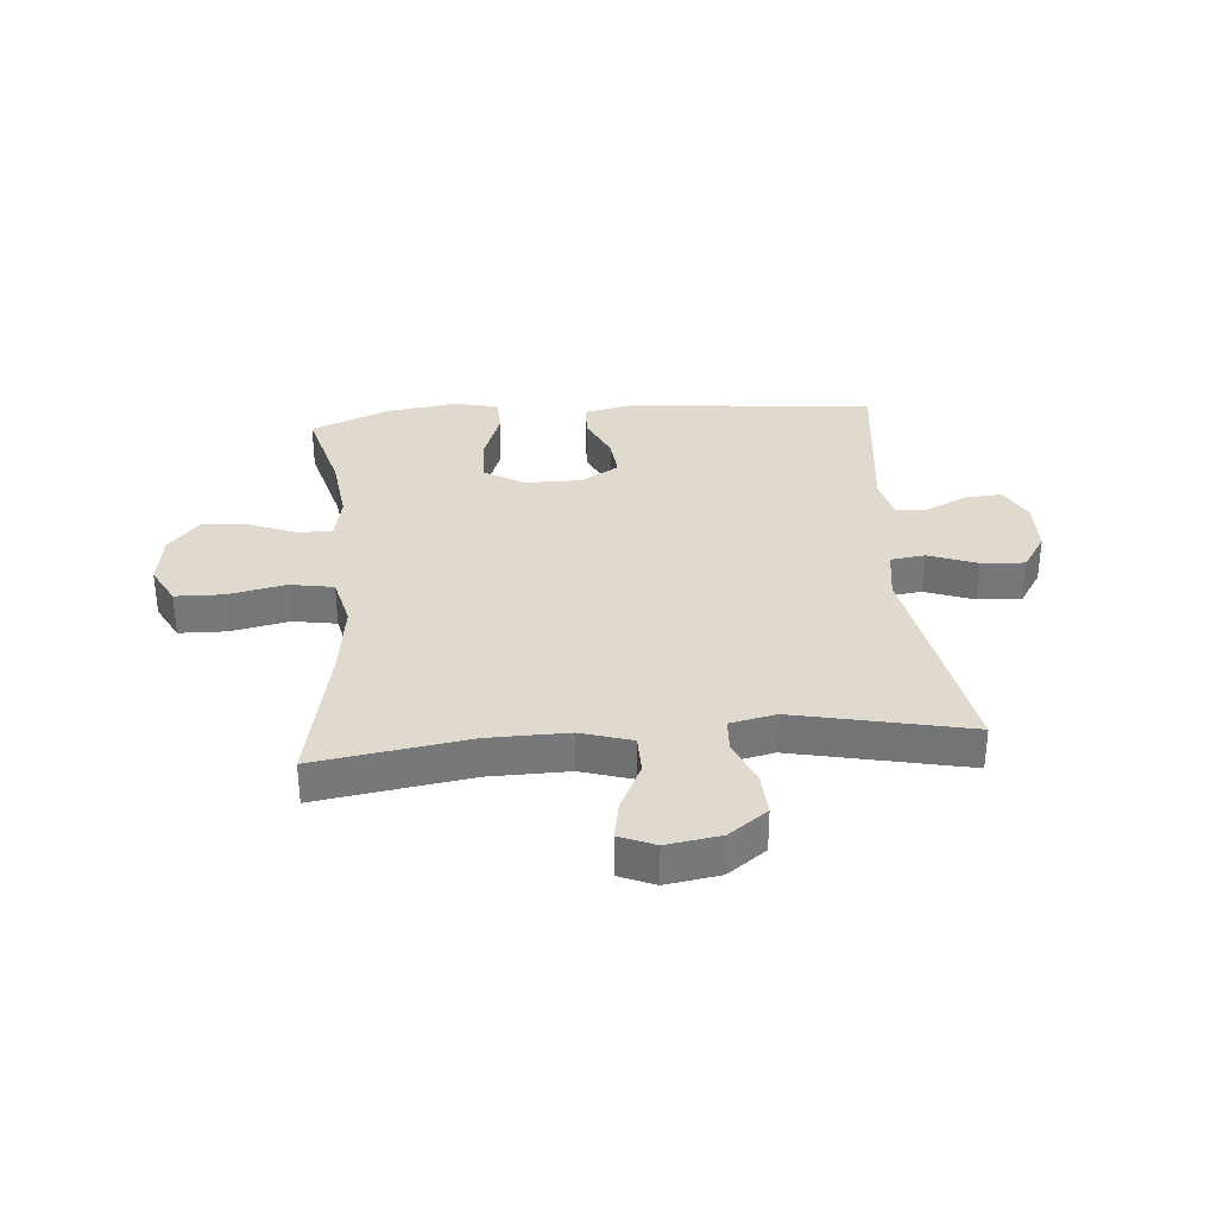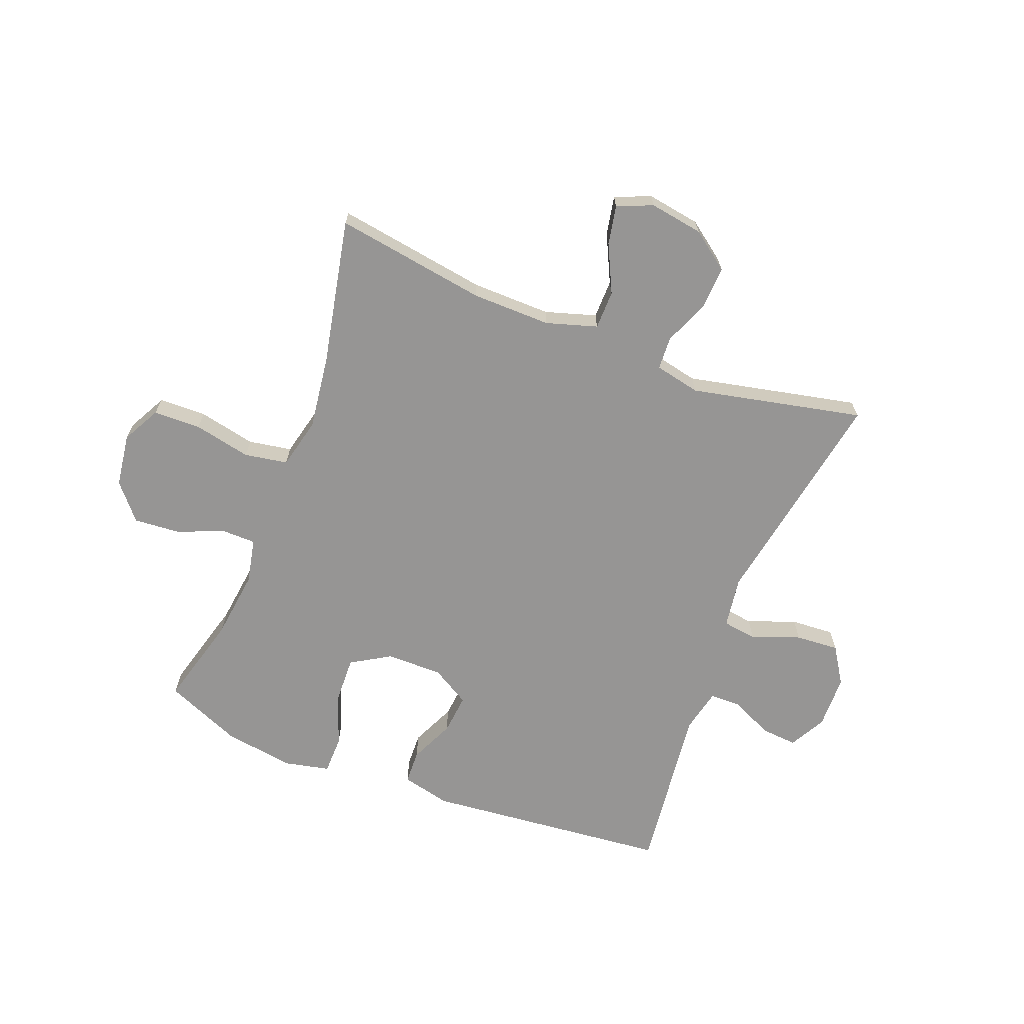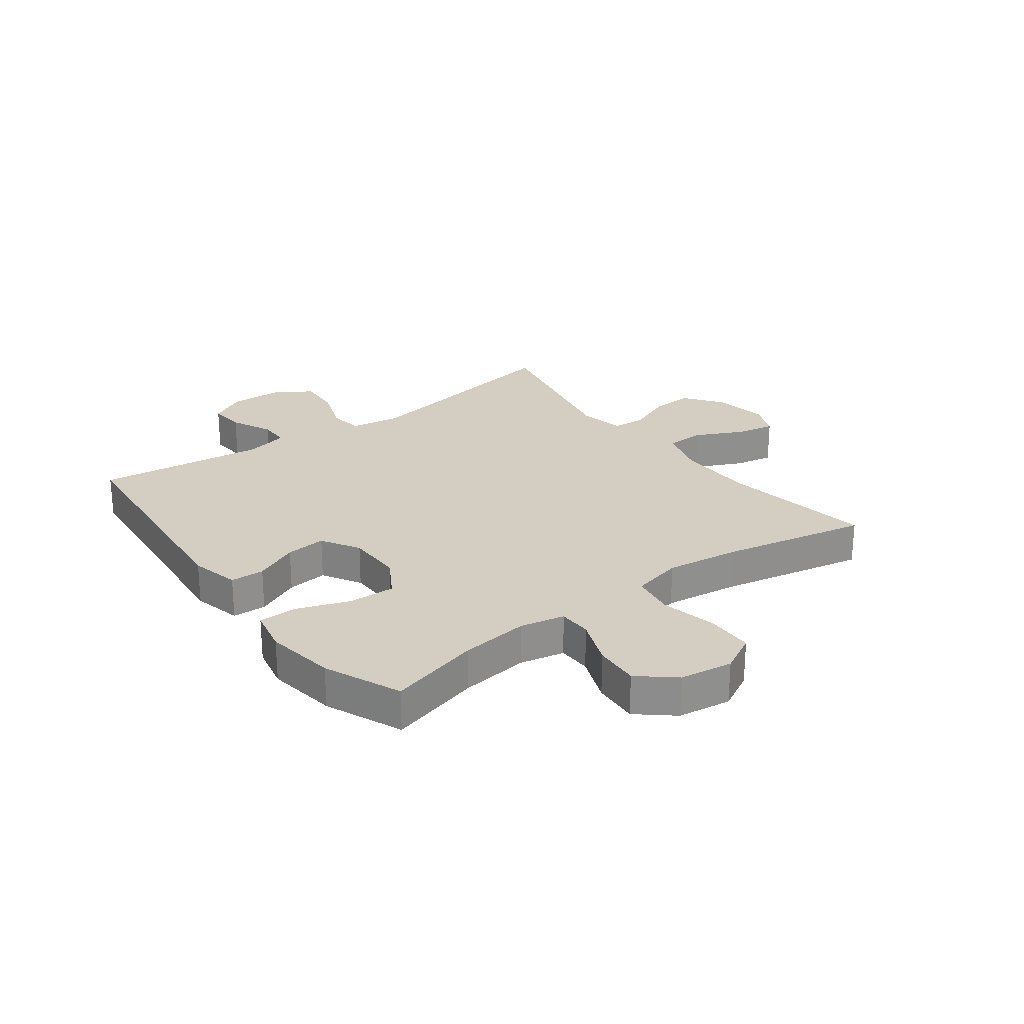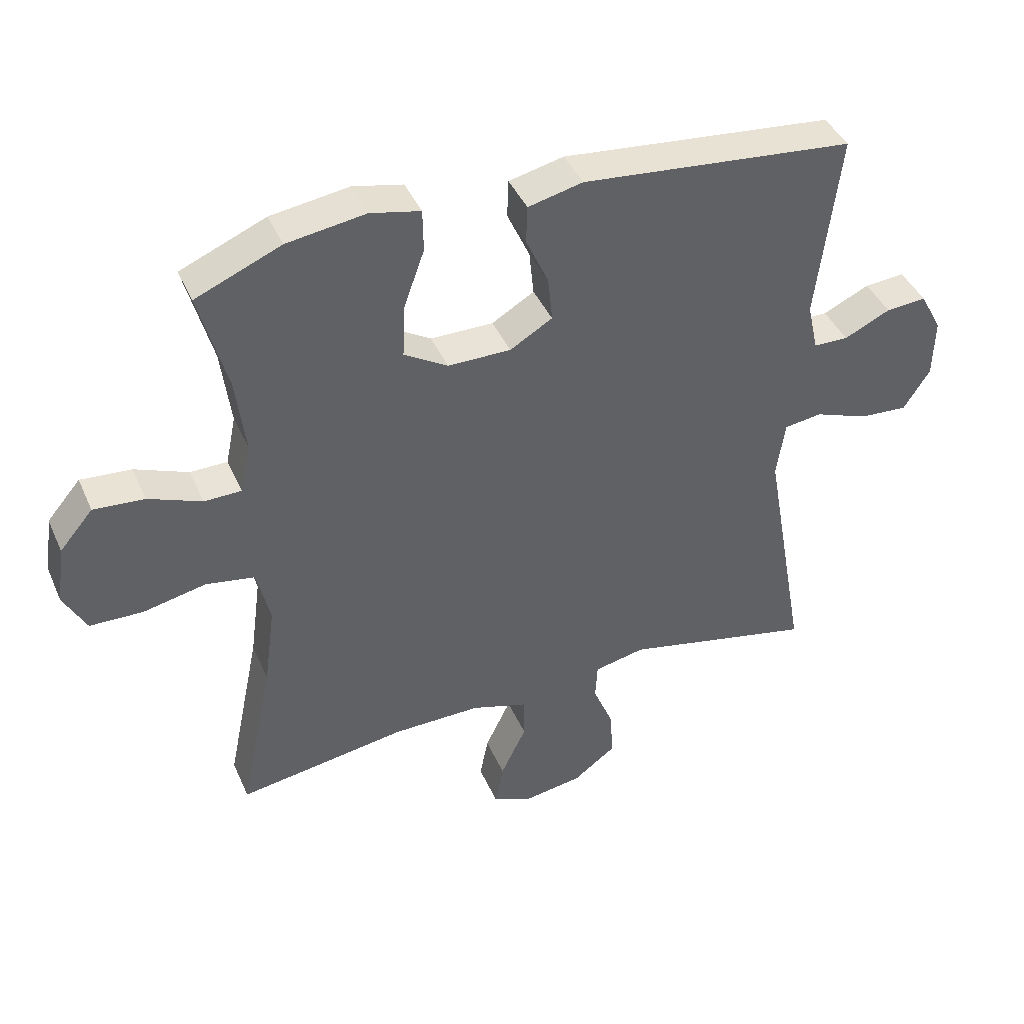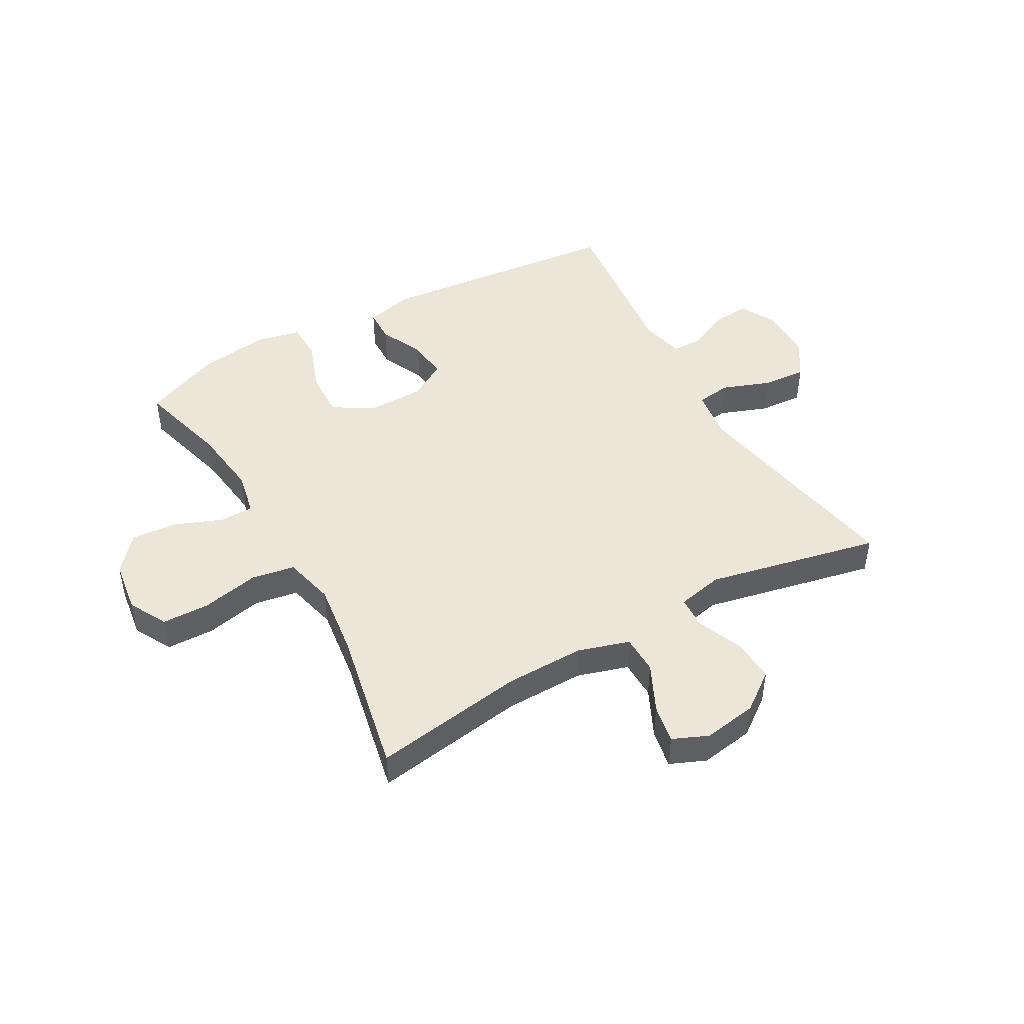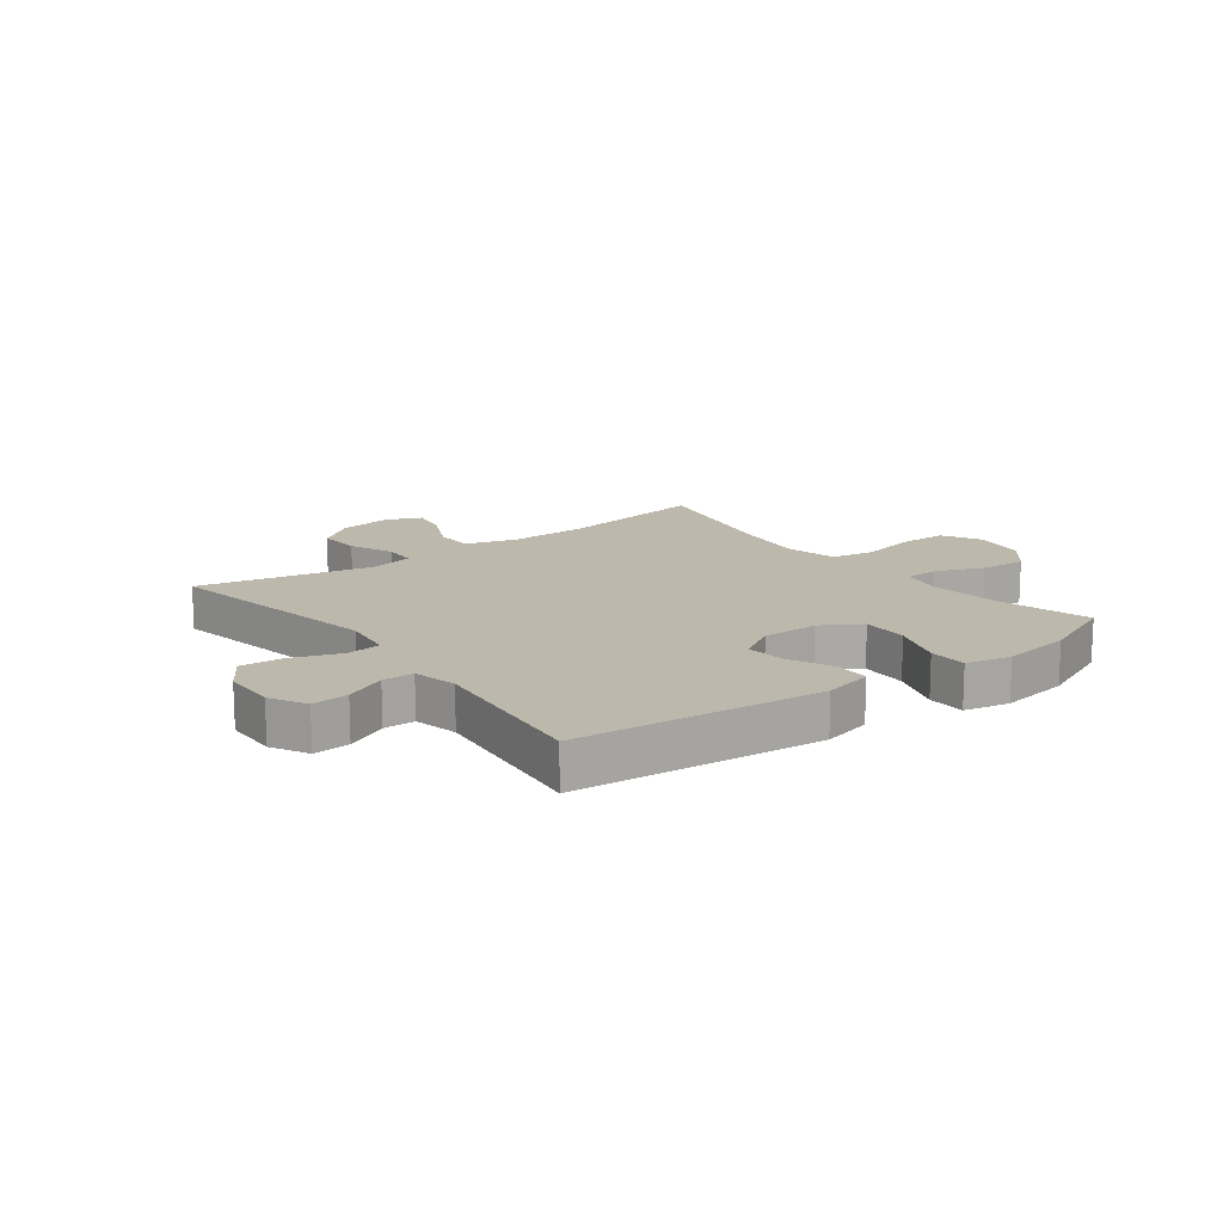
<metadata>
{"format":"obj","ext":"obj","renderer":"f3d","projection":"perspective","resolution":1024,"background":"white","views":[{"elev":32.9,"azim":175.2,"up":"+Y"},{"elev":-67.6,"azim":158.8,"up":"+Y"},{"elev":25.2,"azim":53.2,"up":"+Y"},{"elev":41.8,"azim":157.5,"up":"+Z"},{"elev":46.1,"azim":150.5,"up":"+Y"},{"elev":14.9,"azim":-37.1,"up":"+Y"}]}
</metadata>
<code>
v 0.5 0.07 -0.5
v 0.237 0.07 -0.459
v 0.1 0.07 -0.457
v 0.012 0.07 -0.484
v 0.011 0.07 -0.551
v 0.051 0.07 -0.634
v 0.064 0.07 -0.701
v 0.003 0.07 -0.727
v -0.09 0.07 -0.712
v -0.156 0.07 -0.663
v -0.152 0.07 -0.588
v -0.12 0.07 -0.51
v -0.123 0.07 -0.453
v -0.202 0.07 -0.436
v -0.5 0.07 -0.5
v -0.431 0.07 -0.112
v -0.444 0.07 -0.023
v -0.503 0.07 -0.015
v -0.587 0.07 -0.046
v -0.662 0.07 -0.051
v -0.703 0.07 0.013
v -0.705 0.07 0.106
v -0.671 0.07 0.169
v -0.608 0.07 0.164
v -0.536 0.07 0.13
v -0.482 0.07 0.131
v -0.465 0.07 0.207
v -0.5 0.07 0.5
v -0.075 0.07 0.542
v 0.01 0.07 0.522
v 0.012 0.07 0.463
v -0.023 0.07 0.386
v -0.03 0.07 0.316
v 0.036 0.07 0.277
v 0.134 0.07 0.277
v 0.202 0.07 0.318
v 0.199 0.07 0.399
v 0.166 0.07 0.491
v 0.167 0.07 0.557
v 0.245 0.07 0.574
v 0.367 0.07 0.556
v 0.5 0.07 0.5
v 0.457 0.07 0.341
v 0.442 0.07 0.221
v 0.458 0.07 0.144
v 0.516 0.07 0.143
v 0.599 0.07 0.176
v 0.678 0.07 0.182
v 0.73 0.07 0.121
v 0.743 0.07 0.029
v 0.708 0.07 -0.037
v 0.626 0.07 -0.039
v 0.527 0.07 -0.018
v 0.452 0.07 -0.031
v 0.431 0.07 -0.119
v 0.448 0.07 -0.247
v 0.5 0 -0.5
v 0.237 0 -0.459
v 0.1 0 -0.457
v 0.012 0 -0.484
v 0.011 0 -0.551
v 0.051 0 -0.634
v 0.064 0 -0.701
v 0.003 0 -0.727
v -0.09 0 -0.712
v -0.156 0 -0.663
v -0.152 0 -0.588
v -0.12 0 -0.51
v -0.123 0 -0.453
v -0.202 0 -0.436
v -0.5 0 -0.5
v -0.431 0 -0.112
v -0.444 0 -0.023
v -0.503 0 -0.015
v -0.587 0 -0.046
v -0.662 0 -0.051
v -0.703 0 0.013
v -0.705 0 0.106
v -0.671 0 0.169
v -0.608 0 0.164
v -0.536 0 0.13
v -0.482 0 0.131
v -0.465 0 0.207
v -0.5 0 0.5
v -0.075 0 0.542
v 0.01 0 0.522
v 0.012 0 0.463
v -0.023 0 0.386
v -0.03 0 0.316
v 0.036 0 0.277
v 0.134 0 0.277
v 0.202 0 0.318
v 0.199 0 0.399
v 0.166 0 0.491
v 0.167 0 0.557
v 0.245 0 0.574
v 0.367 0 0.556
v 0.5 0 0.5
v 0.457 0 0.341
v 0.442 0 0.221
v 0.458 0 0.144
v 0.516 0 0.143
v 0.599 0 0.176
v 0.678 0 0.182
v 0.73 0 0.121
v 0.743 0 0.029
v 0.708 0 -0.037
v 0.626 0 -0.039
v 0.527 0 -0.018
v 0.452 0 -0.031
v 0.431 0 -0.119
v 0.448 0 -0.247
f 50 51 52 53
f 50 53 54
f 49 50 54
f 46 47 48 49
f 45 46 49 54
f 44 45 54 55
f 40 41 42 43
f 40 43 44
f 37 38 39 40
f 36 37 40 44
f 35 36 44 55
f 29 30 31 32
f 27 28 29 32
f 26 27 32 33
f 22 23 24 25
f 22 25 26
f 21 22 26
f 18 19 20 21
f 17 18 21 26
f 14 15 16
f 13 14 16 17
f 9 10 11 12
f 9 12 13
f 8 9 13
f 5 6 7 8
f 4 5 8 13
f 3 4 13 17
f 56 1 2
f 34 35 55 56
f 26 33 34 56
f 17 26 56
f 2 3 17 56
f 109 108 107 106
f 110 109 106
f 110 106 105
f 105 104 103 102
f 110 105 102 101
f 111 110 101 100
f 99 98 97 96
f 100 99 96
f 96 95 94 93
f 100 96 93 92
f 111 100 92 91
f 88 87 86 85
f 88 85 84 83
f 89 88 83 82
f 81 80 79 78
f 82 81 78
f 82 78 77
f 77 76 75 74
f 82 77 74 73
f 72 71 70
f 73 72 70 69
f 68 67 66 65
f 69 68 65
f 69 65 64
f 64 63 62 61
f 69 64 61 60
f 73 69 60 59
f 58 57 112
f 112 111 91 90
f 112 90 89 82
f 112 82 73
f 112 73 59 58
f 1 57 58 2
f 2 58 59 3
f 3 59 60 4
f 4 60 61 5
f 5 61 62 6
f 6 62 63 7
f 7 63 64 8
f 8 64 65 9
f 9 65 66 10
f 10 66 67 11
f 11 67 68 12
f 12 68 69 13
f 13 69 70 14
f 14 70 71 15
f 15 71 72 16
f 16 72 73 17
f 17 73 74 18
f 18 74 75 19
f 19 75 76 20
f 20 76 77 21
f 21 77 78 22
f 22 78 79 23
f 23 79 80 24
f 24 80 81 25
f 25 81 82 26
f 26 82 83 27
f 27 83 84 28
f 28 84 85 29
f 29 85 86 30
f 30 86 87 31
f 31 87 88 32
f 32 88 89 33
f 33 89 90 34
f 34 90 91 35
f 35 91 92 36
f 36 92 93 37
f 37 93 94 38
f 38 94 95 39
f 39 95 96 40
f 40 96 97 41
f 41 97 98 42
f 42 98 99 43
f 43 99 100 44
f 44 100 101 45
f 45 101 102 46
f 46 102 103 47
f 47 103 104 48
f 48 104 105 49
f 49 105 106 50
f 50 106 107 51
f 51 107 108 52
f 52 108 109 53
f 53 109 110 54
f 54 110 111 55
f 55 111 112 56
f 56 112 57 1

</code>
